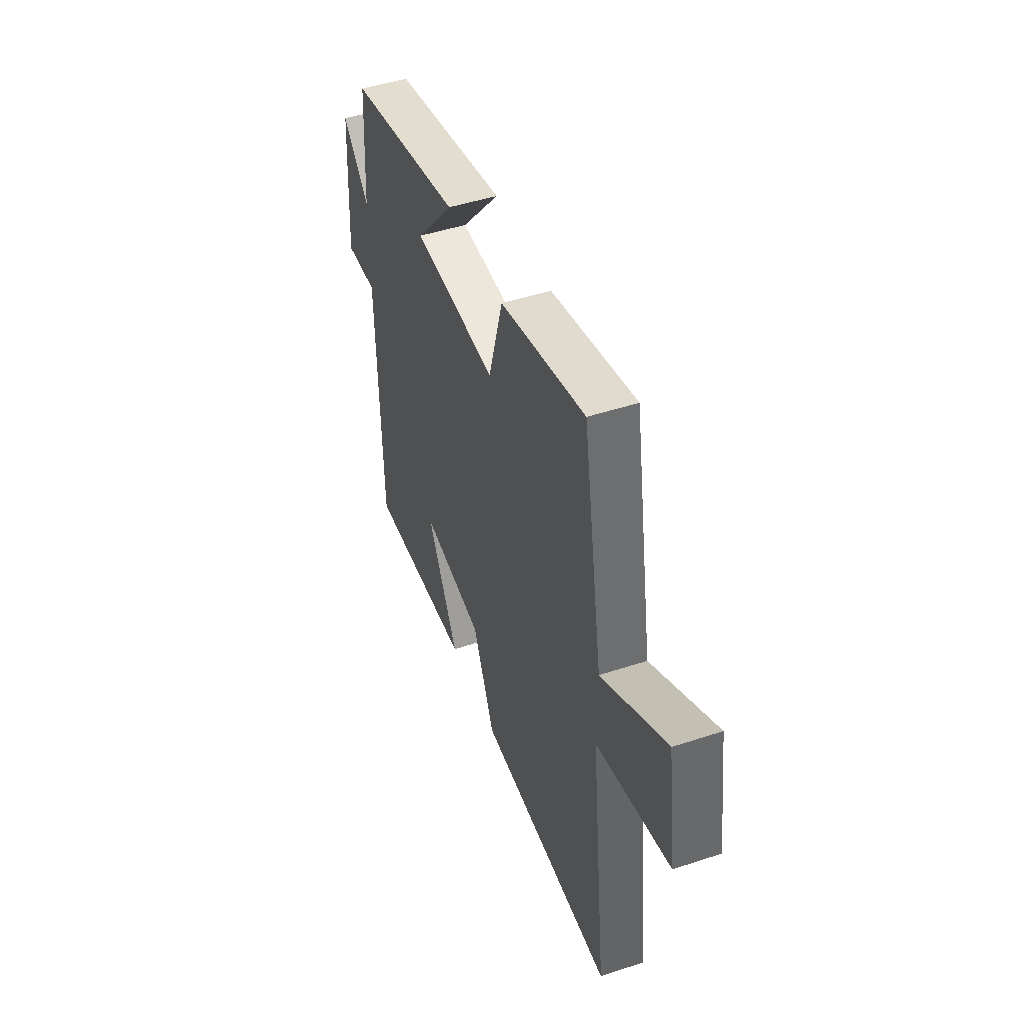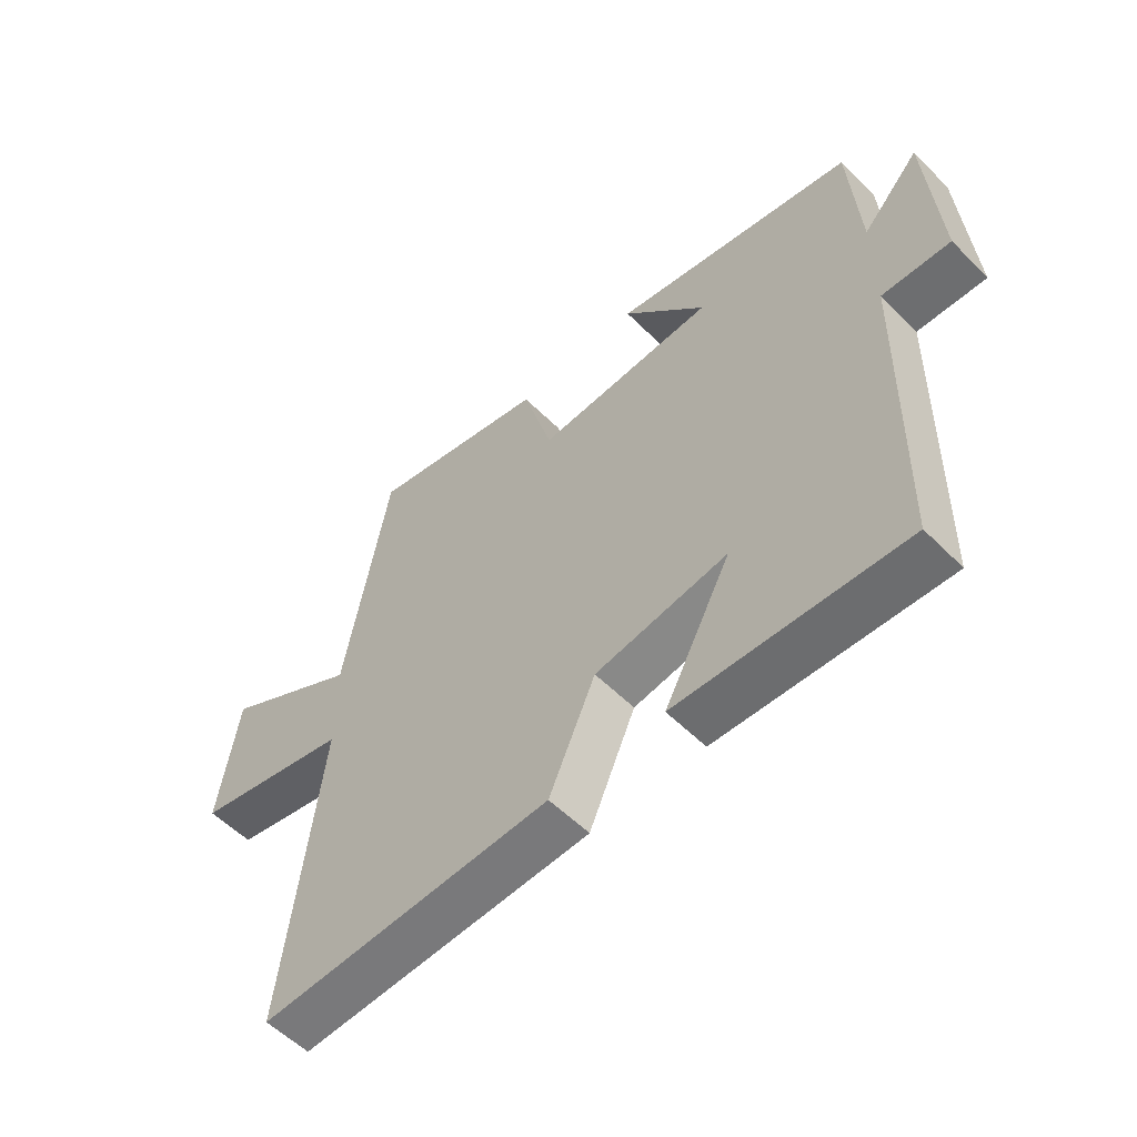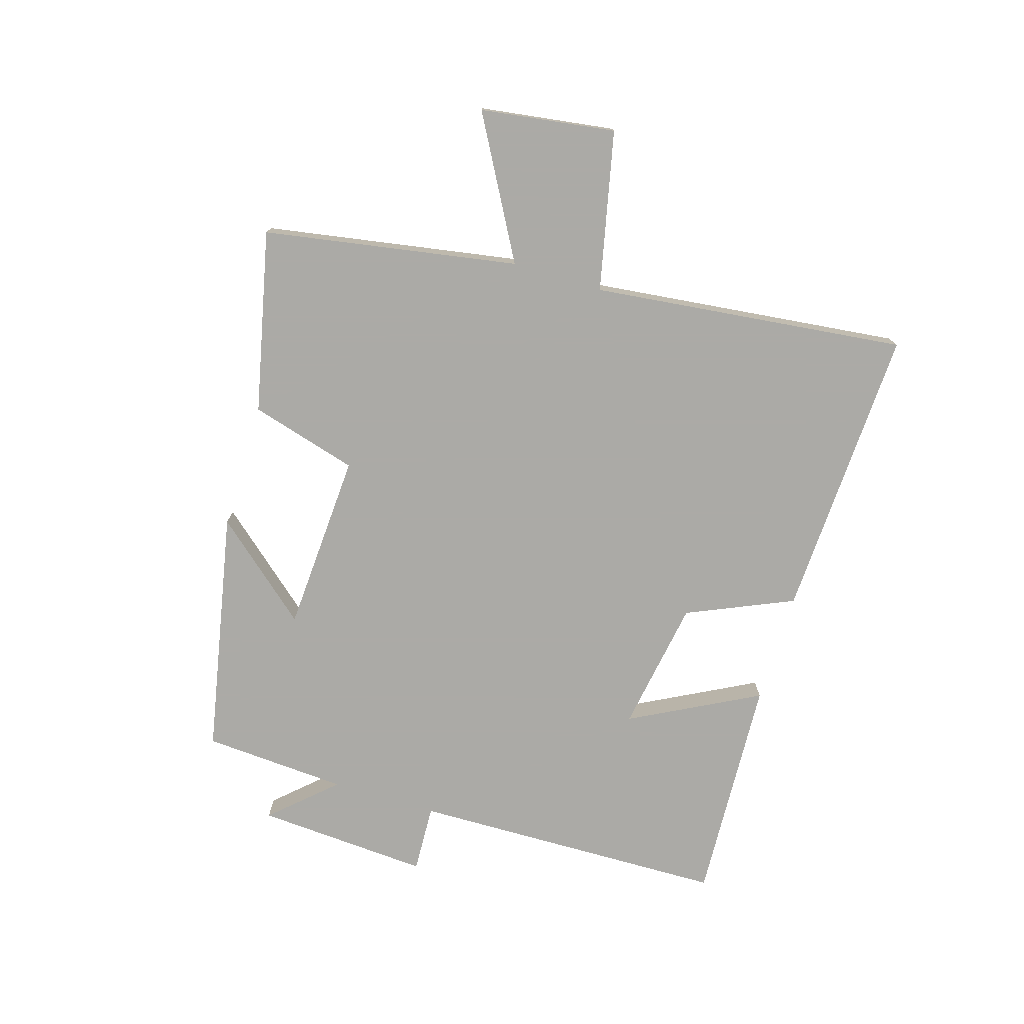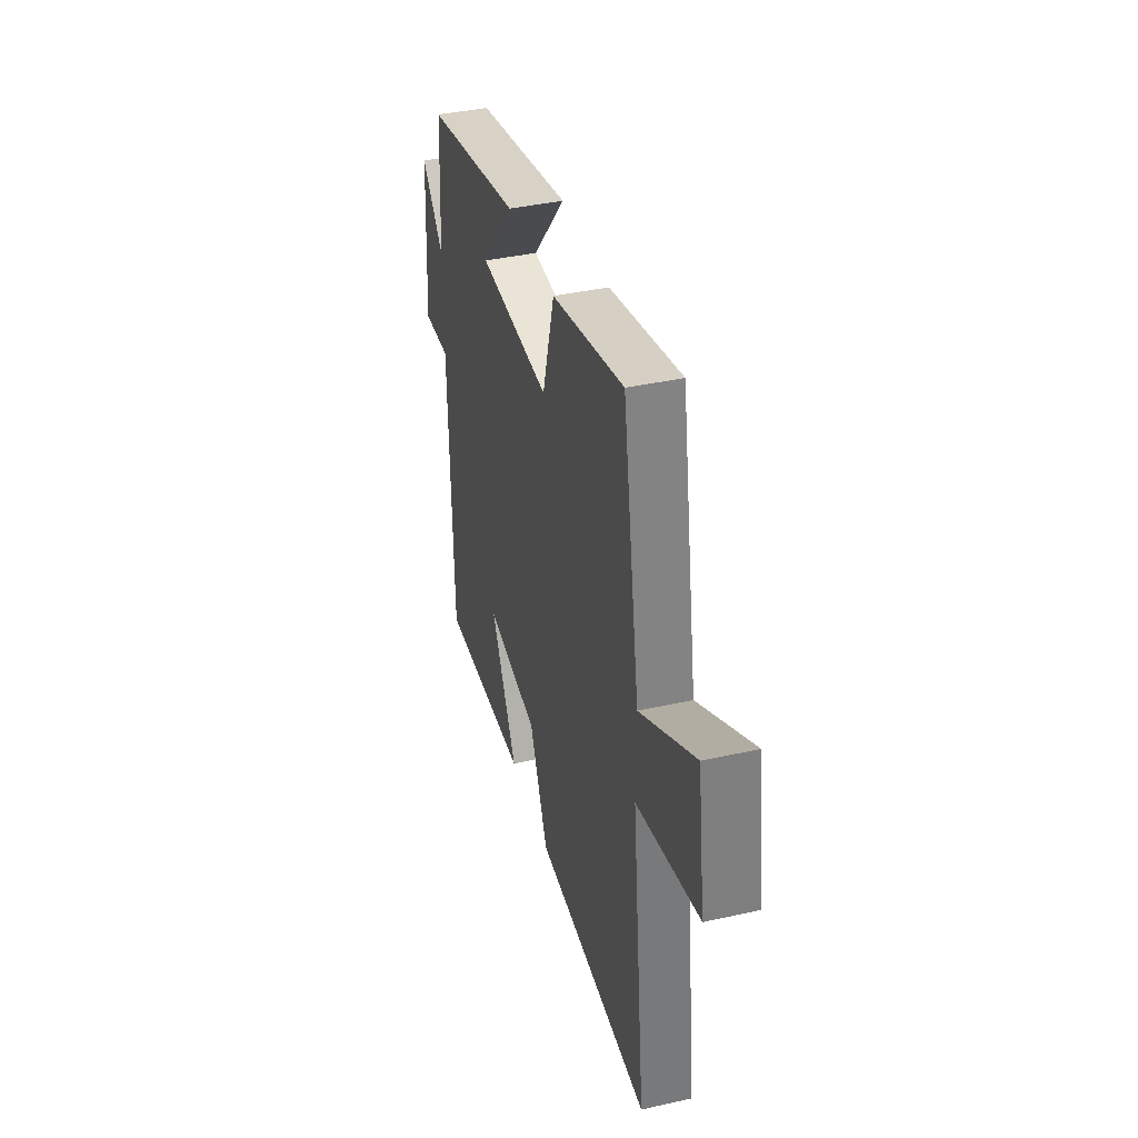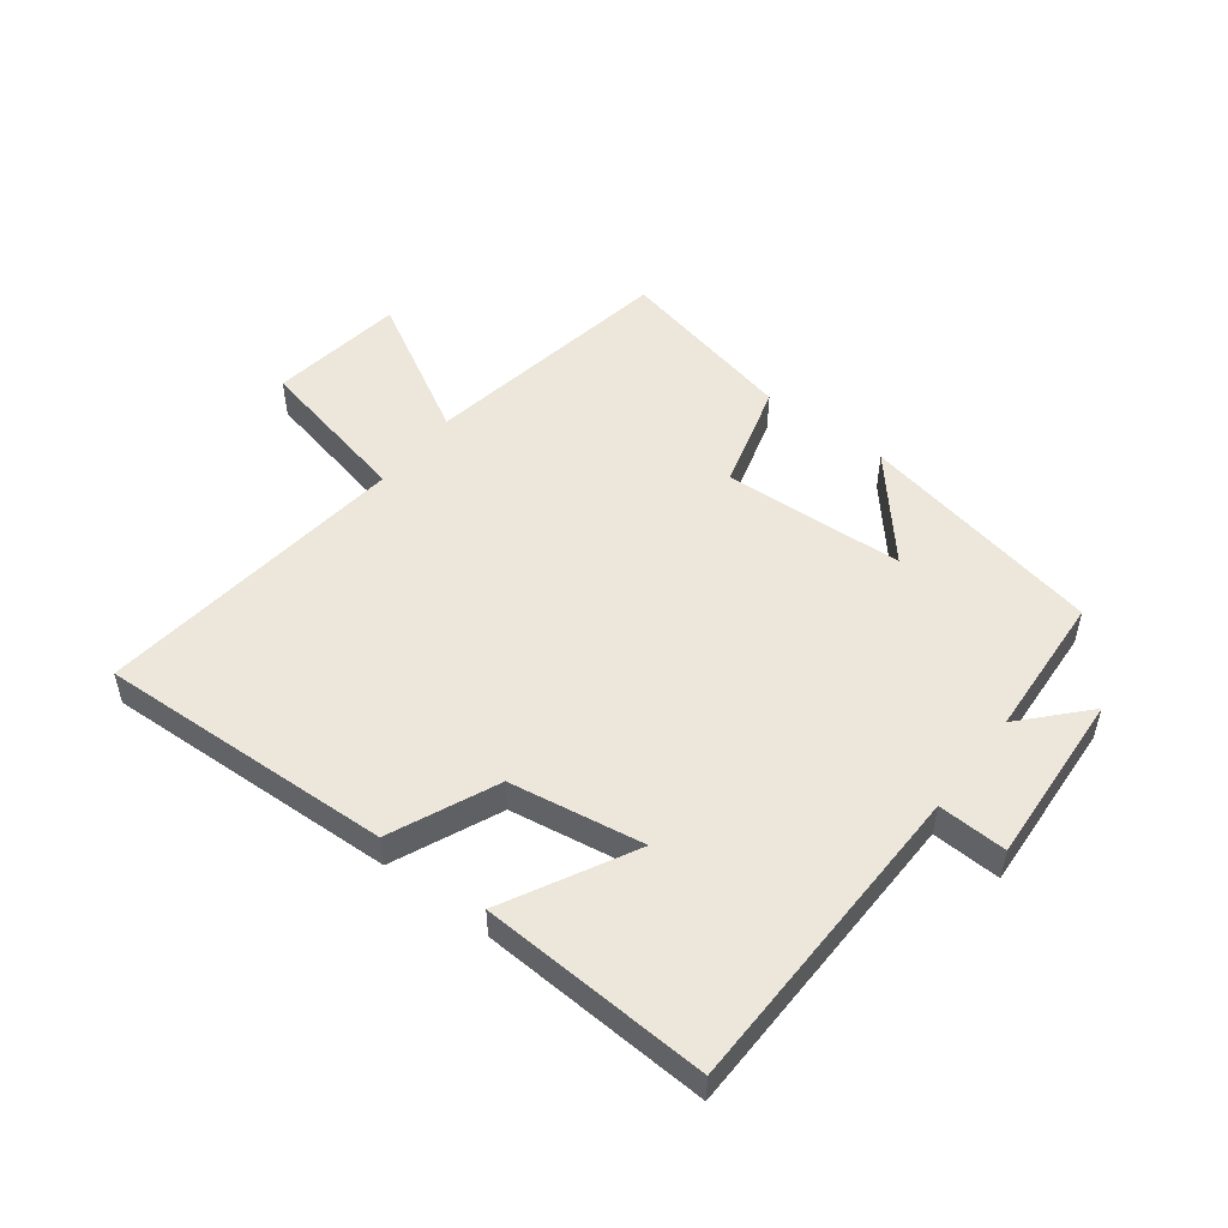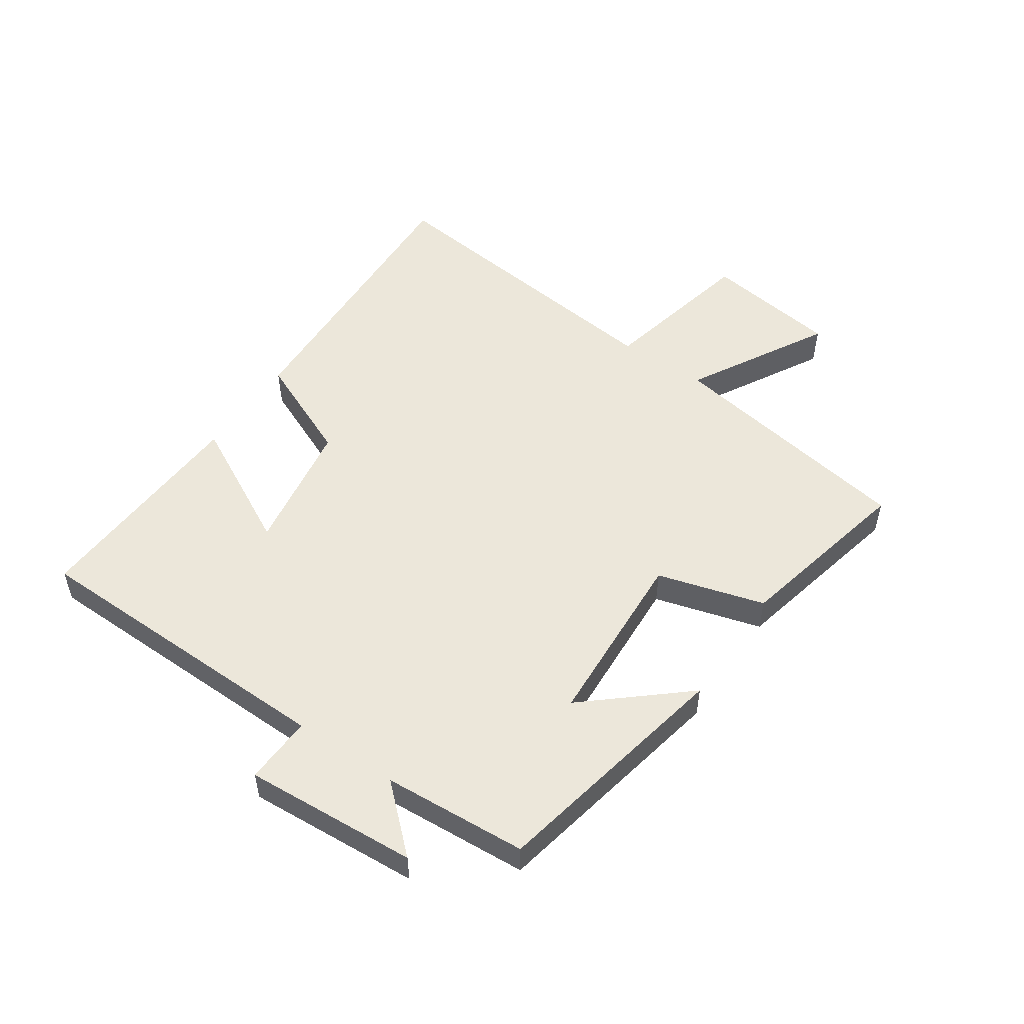
<metadata>
{"format":"obj","ext":"obj","renderer":"f3d","projection":"perspective","resolution":1024,"background":"white","views":[{"elev":47.3,"azim":69.6,"up":"+Z"},{"elev":-56.1,"azim":-136.1,"up":"+Z"},{"elev":-75.9,"azim":73.0,"up":"+Y"},{"elev":39.2,"azim":74.4,"up":"+Z"},{"elev":51.2,"azim":-142.6,"up":"+Y"},{"elev":52.2,"azim":-55.8,"up":"+Y"}]}
</metadata>
<code>
v -0.485 0.07 0.419
v -0.081 0.07 0.5
v -0.219 0.07 0.339
v 0.079 0.07 0.323
v 0.129 0.07 0.5
v 0.428 0.07 0.567
v 0.5 0.07 0.149
v 0.729 0.07 0.277
v 0.761 0.07 0.055
v 0.5 0.07 -0.003
v 0.559 0.07 -0.52
v 0.073 0.07 -0.5
v -0.004 0.07 -0.325
v -0.224 0.07 -0.289
v -0.113 0.07 -0.5
v -0.489 0.07 -0.519
v -0.5 0.07 0.003
v -0.613 0.07 -0.002
v -0.595 0.07 0.284
v -0.5 0.07 0.181
v -0.485 0 0.419
v -0.081 0 0.5
v -0.219 0 0.339
v 0.079 0 0.323
v 0.129 0 0.5
v 0.428 0 0.567
v 0.5 0 0.149
v 0.729 0 0.277
v 0.761 0 0.055
v 0.5 0 -0.003
v 0.559 0 -0.52
v 0.073 0 -0.5
v -0.004 0 -0.325
v -0.224 0 -0.289
v -0.113 0 -0.5
v -0.489 0 -0.519
v -0.5 0 0.003
v -0.613 0 -0.002
v -0.595 0 0.284
v -0.5 0 0.181
f 17 18 19 20
f 14 15 16 17
f 13 14 17 20
f 10 11 12 13
f 10 13 20 1
f 7 8 9 10
f 4 5 6 7
f 3 4 7 10
f 1 2 3
f 1 3 10
f 40 39 38 37
f 37 36 35 34
f 40 37 34 33
f 33 32 31 30
f 21 40 33 30
f 30 29 28 27
f 27 26 25 24
f 30 27 24 23
f 23 22 21
f 30 23 21
f 1 21 22 2
f 2 22 23 3
f 3 23 24 4
f 4 24 25 5
f 5 25 26 6
f 6 26 27 7
f 7 27 28 8
f 8 28 29 9
f 9 29 30 10
f 10 30 31 11
f 11 31 32 12
f 12 32 33 13
f 13 33 34 14
f 14 34 35 15
f 15 35 36 16
f 16 36 37 17
f 17 37 38 18
f 18 38 39 19
f 19 39 40 20
f 20 40 21 1

</code>
